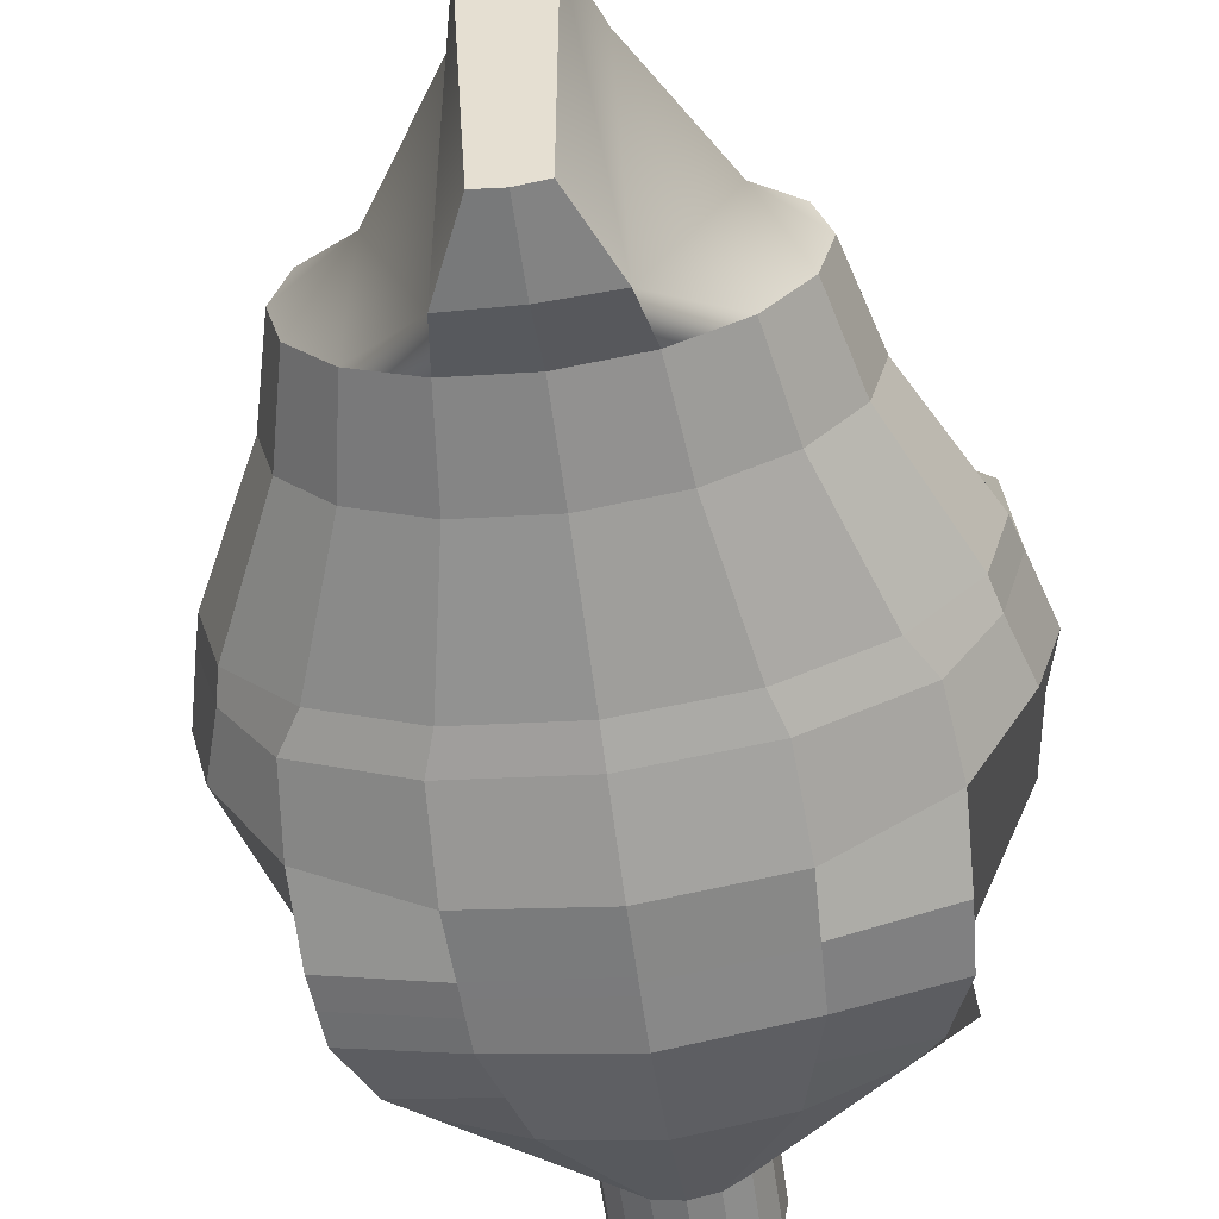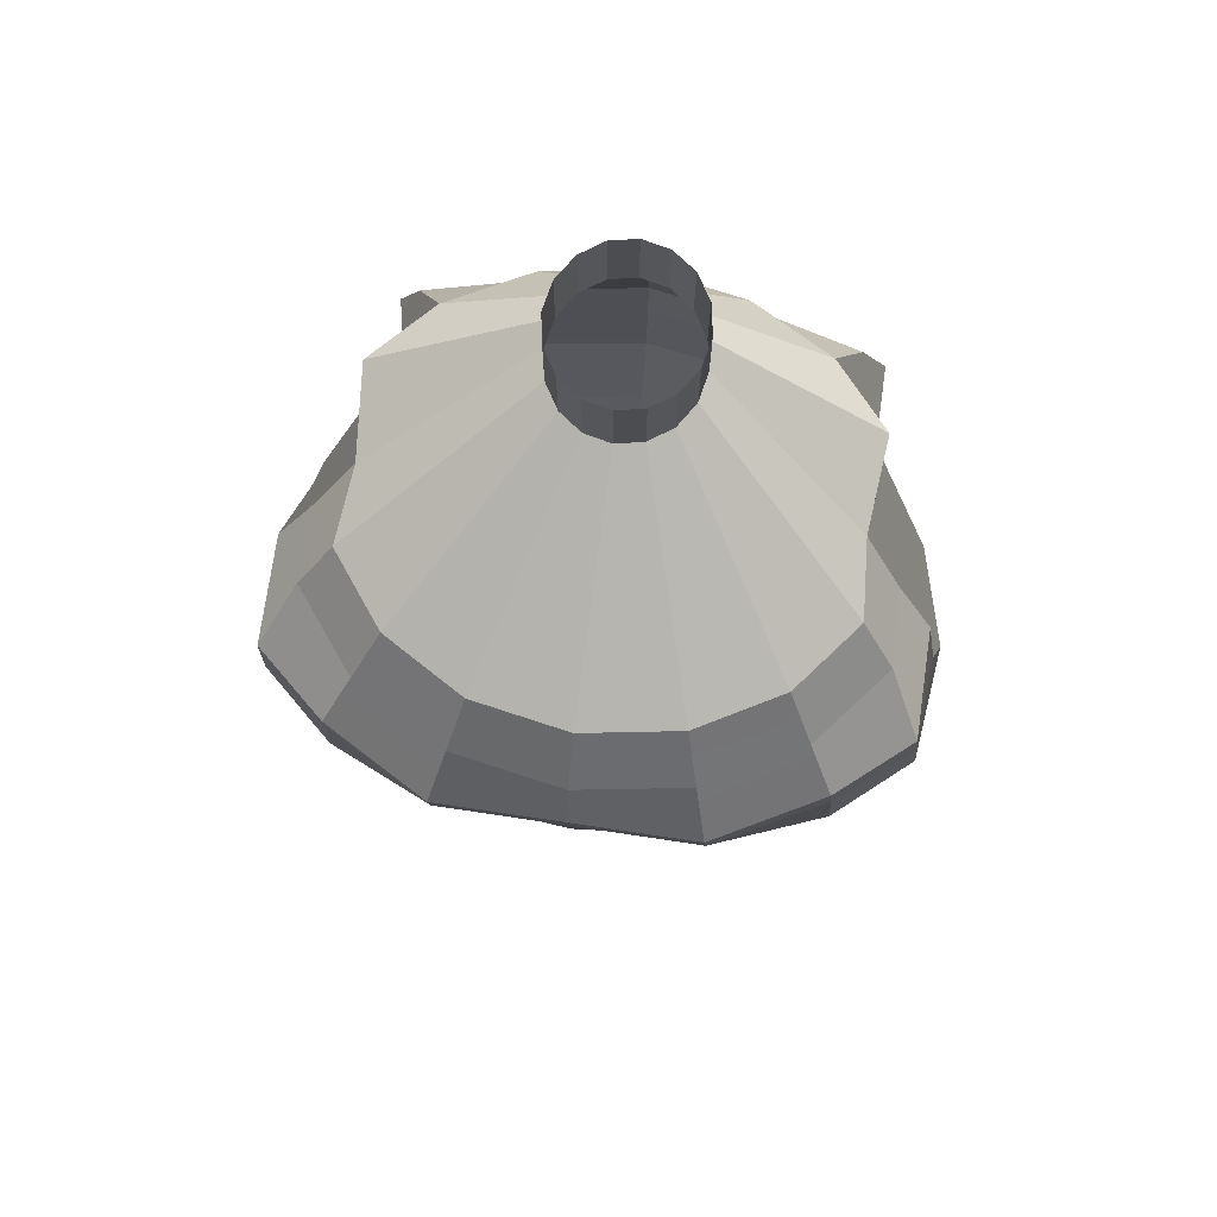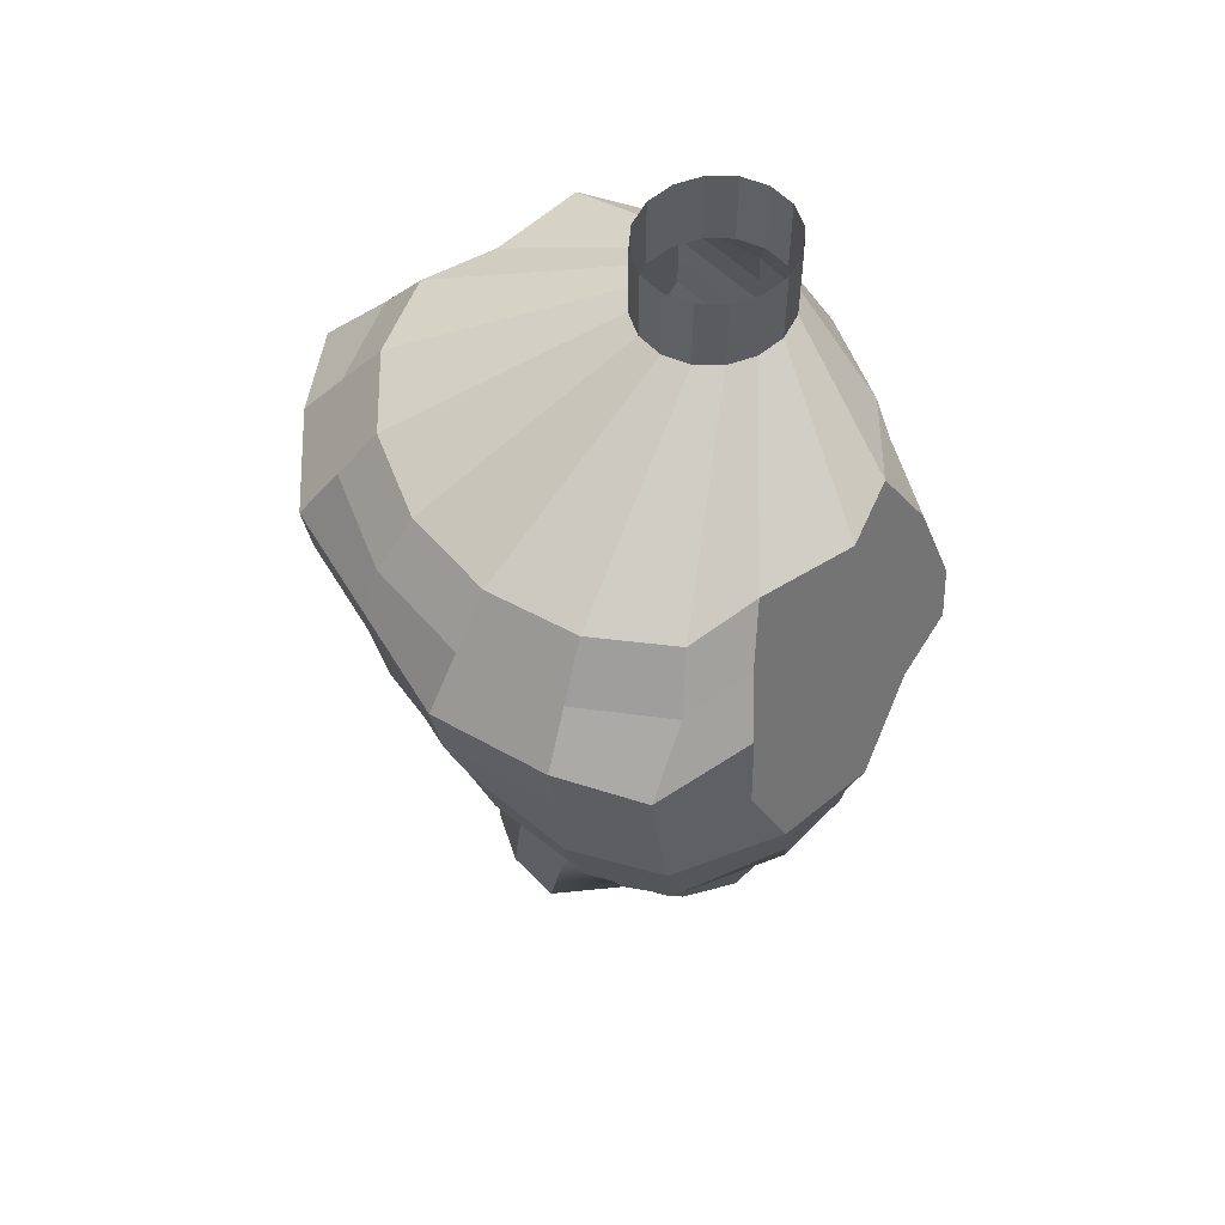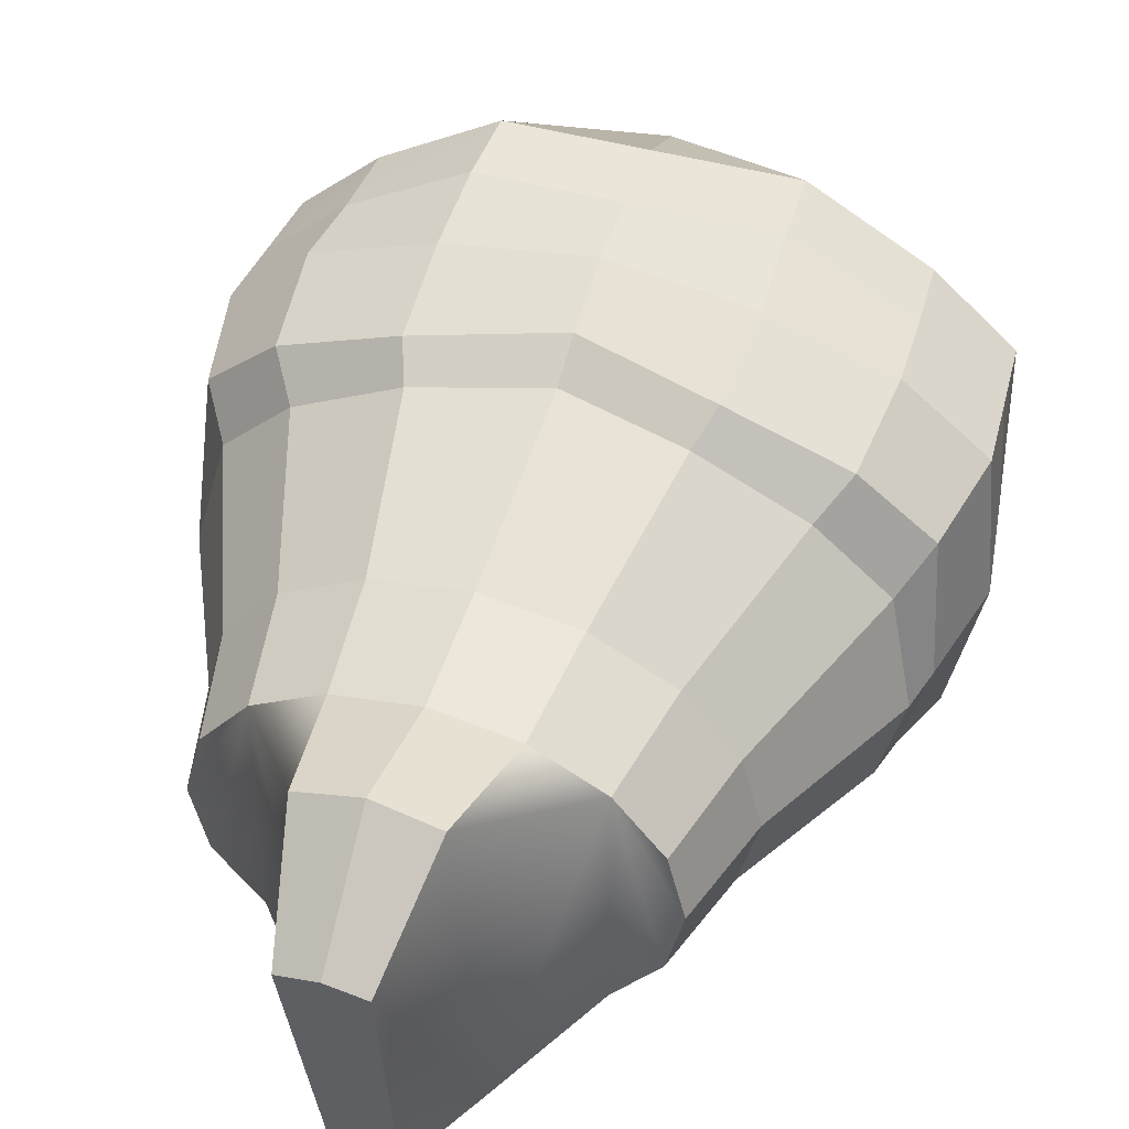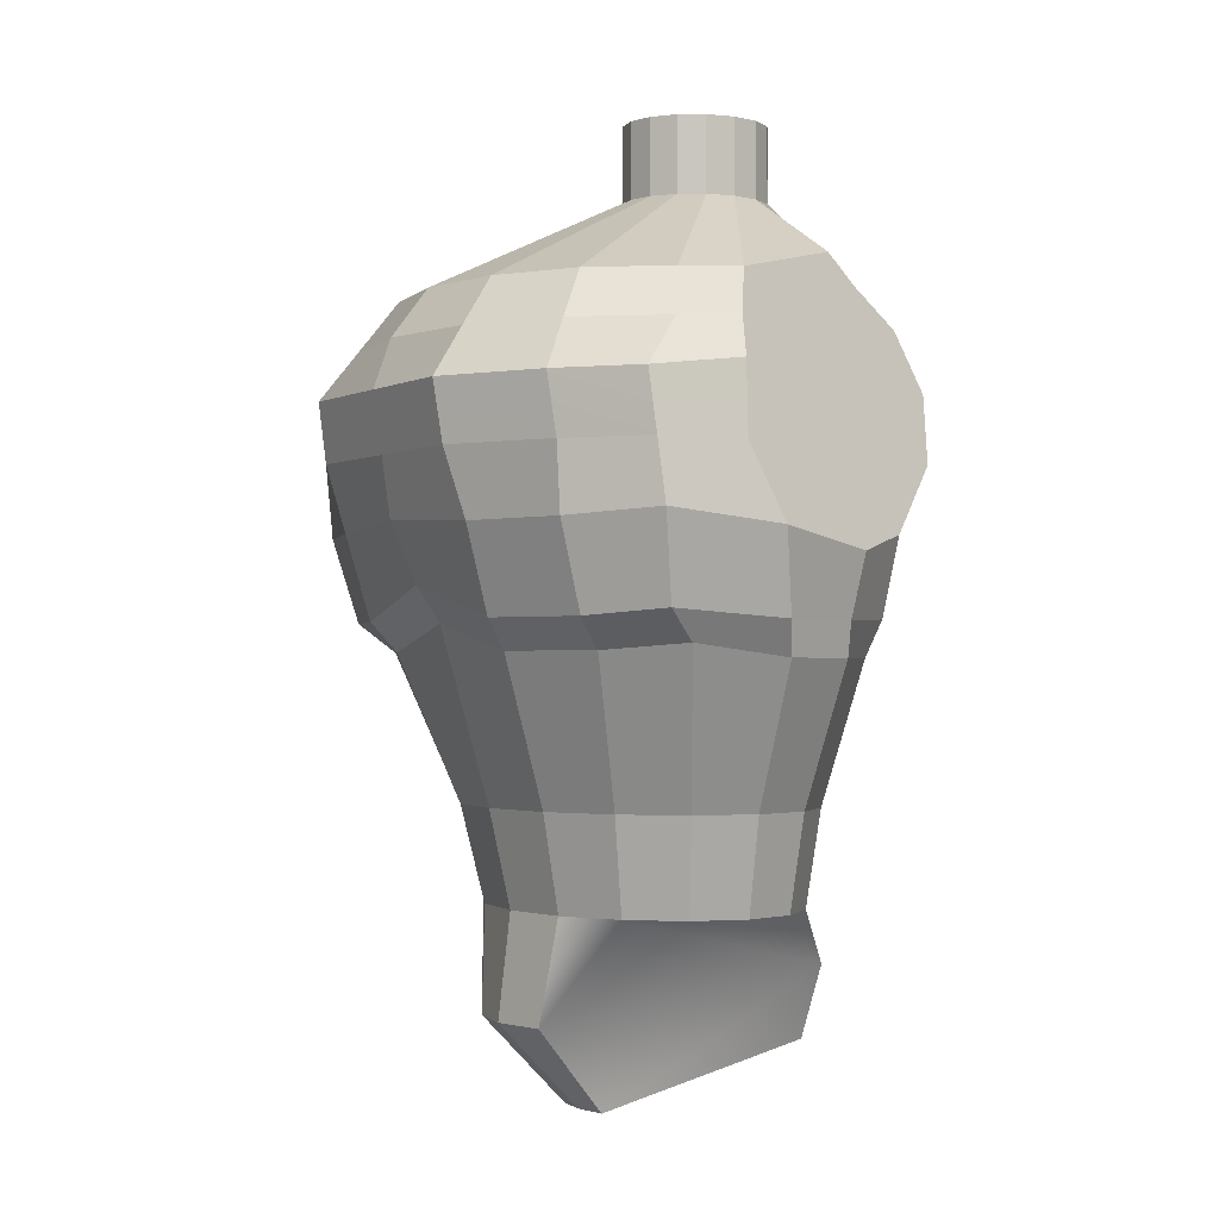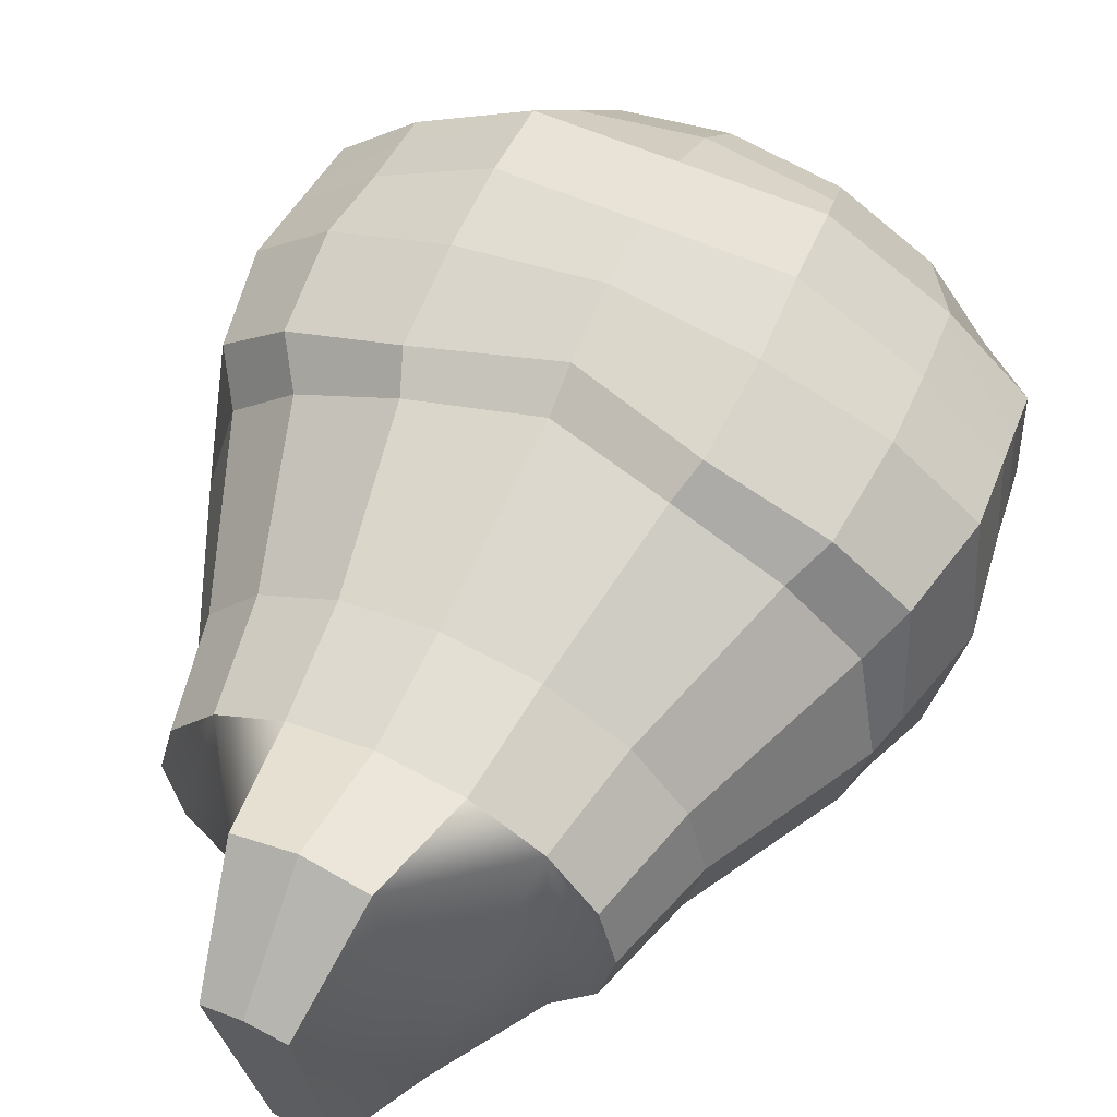
<metadata>
{"format":"obj","ext":"obj","renderer":"f3d","projection":"perspective","resolution":1024,"background":"white","views":[{"elev":-58.6,"azim":8.0,"up":"+Z"},{"elev":73.9,"azim":8.5,"up":"+Y"},{"elev":56.7,"azim":59.3,"up":"+Y"},{"elev":41.5,"azim":19.4,"up":"+Z"},{"elev":-1.4,"azim":59.3,"up":"+Y"},{"elev":52.0,"azim":26.7,"up":"+Z"}]}
</metadata>
<code>
o Cylinder.000
v -0 0.2793 -0.3116
v -0 0.4402 -0.2277
v 0.0412 0.4402 -0.2188
v 0.1468 0.2793 -0.2865
v 0.07612 0.4402 -0.1938
v 0.2712 0.2893 -0.2151
v 0.09946 0.4402 -0.1562
v 0.3544 0.3193 -0.1081
v 0.1077 0.4402 -0.1119
v 0.3436 0.2893 0.02809
v 0.09946 0.4402 -0.06761
v 0.3544 0.2793 0.1443
v 0.07612 0.4402 -0.03006
v 0.2712 0.2793 0.2512
v 0.0412 0.4402 -0.004971
v 0.1468 0.2793 0.3227
v -0 0.4402 0.00384
v -0 0.2793 0.3478
v 0.1077 0.5602 -0.1119
v 0.09946 0.5602 -0.06761
v 0.1128 -0.6266 0.1947
v 0.128 -0.4761 0.2282
v -0 -0.4761 0.2472
v -0 -0.6266 0.2118
v 0.2084 -0.6266 0.1463
v 0.2365 -0.4761 0.1742
v 0.2723 -0.6266 0.07369
v 0.309 -0.4761 0.0934
v 0.2948 -0.6266 -0.01191
v 0.3344 -0.4761 -0.00191
v 0.2723 -0.6266 -0.09751
v 0.309 -0.4761 -0.09722
v 0.2084 -0.6266 -0.1701
v 0.2365 -0.4761 -0.178
v 0.1128 -0.6266 -0.2186
v 0.128 -0.4761 -0.232
v -0 -0.6266 -0.2356
v -0 -0.4761 -0.251
v 0.17 -0.2476 0.3143
v -0 -0.2076 0.3279
v 0.3141 -0.2476 0.2471
v 0.4104 -0.2376 0.1566
v 0.4442 -0.2576 0.01809
v 0.4104 -0.2576 -0.1005
v 0.3141 -0.2576 -0.201
v 0.17 -0.2576 -0.2681
v -0 -0.2576 -0.2917
v 0.1888 -0.202 0.3499
v 0.1959 -0.06974 0.3879
v -0 -0.05974 0.4079
v -0 -0.152 0.3663
v 0.3489 -0.202 0.2947
v 0.362 -0.06974 0.3335
v 0.4459 -0.192 0.2121
v 0.473 -0.05974 0.2371
v 0.4588 -0.2048 0.02871
v 0.492 -0.07974 0.05809
v 0.4231 -0.2048 -0.09694
v 0.453 -0.1097 -0.1009
v 0.3489 -0.202 -0.206
v 0.362 -0.07974 -0.2273
v 0.1888 -0.202 -0.2812
v 0.1959 -0.05974 -0.3117
v -0 -0.202 -0.3076
v -0 -0.05974 -0.3414
v 0.1906 0.07971 0.4286
v 0.1889 0.1262 0.4356
v -0 0.1262 0.4356
v -0 0.07971 0.4286
v 0.3523 0.07971 0.3411
v 0.349 0.1262 0.347
v 0.4602 0.07971 0.2501
v 0.456 0.1262 0.2544
v 0.4632 0.08971 0.1031
v 0.4536 0.1462 0.09809
v 0.1906 0.07971 -0.3175
v 0.1889 0.1262 -0.3194
v 0.349 0.1262 -0.2808
v 0.3523 0.07471 -0.2824
v -0 0.07971 -0.3482
v -0 0.1262 -0.3505
v 0.1678 0.2028 0.3791
v -0 0.2028 0.4072
v 0.3101 0.2028 0.2991
v 0.4052 0.2028 0.1794
v 0.3986 0.2178 0.06809
v 0.1678 0.2028 -0.303
v 0.3101 0.2228 -0.2579
v -0 0.2028 -0.3311
v 0.07612 0.5602 -0.1938
v 0.09946 0.5602 -0.1562
v 0.0412 0.5602 -0.004971
v -0 0.5602 0.00384
v -0 0.5602 -0.2277
v 0.0412 0.5602 -0.2188
v 0.07612 0.5602 -0.03006
v -0 -0.8458 -0.2867
v 0.04186 -0.8458 -0.2784
v 0.05485 -0.9266 0.08857
v -0 -0.9266 0.09685
v -0 -0.7245 -0.2857
v 0.09738 -0.7245 -0.2773
v 0.08709 -0.7897 0.2127
v -0 -0.7897 0.232
v -0 0.03323 -0.3459
v 0.1924 0.03323 -0.3155
v 0.3555 0.02323 -0.2841
v 0.4728 0.03323 0.1081
v 0.4645 0.03323 0.2458
v 0.3555 0.03323 0.3352
v 0.1924 0.03323 0.4217
v -0 0.03323 0.4217
v 0.07612 0.5602 -0.03006
v 0.0412 0.5602 -0.004971
v 0.1077 0.5602 -0.1119
v 0.09946 0.5602 -0.06761
v 0.07612 0.5602 -0.1938
v 0.09946 0.5602 -0.1562
v -0 0.5602 -0.2277
v 0.0412 0.5602 -0.2188
v -0 0.5602 0.00384
v -0.1468 0.2793 -0.2865
v -0.0412 0.4402 -0.2188
v -0.2712 0.2893 -0.2151
v -0.07612 0.4402 -0.1938
v -0.3544 0.3193 -0.1081
v -0.09946 0.4402 -0.1562
v -0.3436 0.2893 0.02809
v -0.1077 0.4402 -0.1119
v -0.3544 0.2793 0.1443
v -0.09946 0.4402 -0.06761
v -0.2712 0.2793 0.2512
v -0.07612 0.4402 -0.03006
v -0.1468 0.2793 0.3227
v -0.0412 0.4402 -0.004971
v -0.09946 0.5602 -0.06761
v -0.1077 0.5602 -0.1119
v -0.1128 -0.6266 0.1947
v -0.128 -0.4761 0.2282
v -0.2084 -0.6266 0.1463
v -0.2365 -0.4761 0.1742
v -0.2723 -0.6266 0.07369
v -0.309 -0.4761 0.0934
v -0.2948 -0.6266 -0.01191
v -0.3344 -0.4761 -0.00191
v -0.2723 -0.6266 -0.09751
v -0.309 -0.4761 -0.09722
v -0.2084 -0.6266 -0.1701
v -0.2365 -0.4761 -0.178
v -0.1128 -0.6266 -0.2186
v -0.128 -0.4761 -0.232
v -0.17 -0.2476 0.3143
v -0.3141 -0.2476 0.2471
v -0.4104 -0.2376 0.1566
v -0.4442 -0.2576 0.01809
v -0.4104 -0.2576 -0.1005
v -0.3141 -0.2576 -0.201
v -0.17 -0.2576 -0.2681
v -0.1888 -0.202 0.3499
v -0.1959 -0.06974 0.3879
v -0.3489 -0.202 0.2947
v -0.362 -0.06974 0.3335
v -0.4459 -0.192 0.2121
v -0.473 -0.05974 0.2371
v -0.4588 -0.2048 0.02871
v -0.492 -0.07974 0.05809
v -0.4231 -0.2048 -0.09694
v -0.453 -0.1097 -0.1009
v -0.3489 -0.202 -0.206
v -0.362 -0.07974 -0.2273
v -0.1888 -0.202 -0.2812
v -0.1959 -0.05974 -0.3117
v -0.1906 0.07971 0.4286
v -0.1889 0.1262 0.4356
v -0.3523 0.07971 0.3411
v -0.349 0.1262 0.347
v -0.4602 0.07971 0.2501
v -0.456 0.1262 0.2544
v -0.4632 0.08971 0.1031
v -0.4536 0.1462 0.09809
v -0.1906 0.07971 -0.3175
v -0.3523 0.07471 -0.2824
v -0.349 0.1262 -0.2808
v -0.1889 0.1262 -0.3194
v -0.1678 0.2028 0.3791
v -0.3101 0.2028 0.2991
v -0.4052 0.2028 0.1794
v -0.3986 0.2178 0.06809
v -0.1678 0.2028 -0.303
v -0.3101 0.2228 -0.2579
v -0.09946 0.5602 -0.1562
v -0.07612 0.5602 -0.1938
v -0.0412 0.5602 -0.004971
v -0.0412 0.5602 -0.2188
v -0.07612 0.5602 -0.03006
v -0.05485 -0.9266 0.08857
v -0.04186 -0.8458 -0.2784
v -0.09738 -0.7245 -0.2773
v -0.08709 -0.7897 0.2127
v -0.1924 0.03323 -0.3155
v -0.3555 0.02323 -0.2841
v -0.4645 0.03323 0.2458
v -0.4728 0.03323 0.1081
v -0.3555 0.03323 0.3352
v -0.1924 0.03323 0.4217
v -0.0412 0.5602 -0.004971
v -0.07612 0.5602 -0.03006
v -0.09946 0.5602 -0.06761
v -0.1077 0.5602 -0.1119
v -0.09946 0.5602 -0.1562
v -0.07612 0.5602 -0.1938
v -0.0412 0.5602 -0.2188
f 1 2 3 4
f 4 3 5 6
f 6 5 7 8
f 8 7 9 10
f 10 9 11 12
f 12 11 13 14
f 14 13 15 16
f 16 15 17 18
f 11 9 19 20
f 21 22 23 24
f 25 26 22 21
f 27 28 26 25
f 29 30 28 27
f 31 32 30 29
f 33 34 32 31
f 35 36 34 33
f 37 38 36 35
f 22 39 40 23
f 26 41 39 22
f 28 42 41 26
f 30 43 42 28
f 32 44 43 30
f 34 45 44 32
f 36 46 45 34
f 38 47 46 36
f 48 49 50 51
f 52 53 49 48
f 54 55 53 52
f 56 57 55 54
f 58 59 57 56
f 60 61 59 58
f 62 63 61 60
f 64 65 63 62
f 66 67 68 69
f 70 71 67 66
f 72 73 71 70
f 74 75 73 72
f 76 77 78 79
f 80 81 77 76
f 82 16 18 83
f 84 14 16 82
f 85 12 14 84
f 86 10 12 85
f 87 4 6 88
f 89 1 4 87
f 47 64 62 46
f 46 62 60 45
f 45 60 58 44
f 44 58 56 43
f 43 56 54 42
f 42 54 52 41
f 41 52 48 39
f 39 48 51 40
f 7 5 90 91
f 17 15 92 93
f 3 2 94 95
f 13 11 20 96
f 9 7 91 19
f 5 3 95 90
f 15 13 96 92
f 97 98 99 100
f 101 102 98 97
f 103 104 100 99
f 21 24 104 103
f 37 35 102 101
f 81 89 87 77
f 77 87 88 78
f 75 86 85 73
f 73 85 84 71
f 71 84 82 67
f 67 82 83 68
f 65 105 106 63
f 63 106 107 61
f 57 108 109 55
f 55 109 110 53
f 53 110 111 49
f 49 111 112 50
f 105 80 76 106
f 106 76 79 107
f 108 74 72 109
f 109 72 70 110
f 110 70 66 111
f 111 66 69 112
f 6 8 10 86 75 74 108 57 59 61 107 79 78 88
f 92 96 113 114
f 20 19 115 116
f 91 90 117 118
f 95 94 119 120
f 93 92 114 121
f 96 20 116 113
f 19 91 118 115
f 90 95 120 117
f 1 122 123 2
f 122 124 125 123
f 124 126 127 125
f 126 128 129 127
f 128 130 131 129
f 130 132 133 131
f 132 134 135 133
f 134 18 17 135
f 131 136 137 129
f 138 24 23 139
f 140 138 139 141
f 142 140 141 143
f 144 142 143 145
f 146 144 145 147
f 148 146 147 149
f 150 148 149 151
f 37 150 151 38
f 139 23 40 152
f 141 139 152 153
f 143 141 153 154
f 145 143 154 155
f 147 145 155 156
f 149 147 156 157
f 151 149 157 158
f 38 151 158 47
f 159 51 50 160
f 161 159 160 162
f 163 161 162 164
f 165 163 164 166
f 167 165 166 168
f 169 167 168 170
f 171 169 170 172
f 64 171 172 65
f 173 69 68 174
f 175 173 174 176
f 177 175 176 178
f 179 177 178 180
f 181 182 183 184
f 80 181 184 81
f 185 83 18 134
f 186 185 134 132
f 187 186 132 130
f 188 187 130 128
f 189 190 124 122
f 89 189 122 1
f 47 158 171 64
f 158 157 169 171
f 157 156 167 169
f 156 155 165 167
f 155 154 163 165
f 154 153 161 163
f 153 152 159 161
f 152 40 51 159
f 127 191 192 125
f 17 93 193 135
f 123 194 94 2
f 133 195 136 131
f 129 137 191 127
f 125 192 194 123
f 135 193 195 133
f 97 100 196 197
f 101 97 197 198
f 199 196 100 104
f 138 199 104 24
f 37 101 198 150
f 81 184 189 89
f 184 183 190 189
f 180 178 187 188
f 178 176 186 187
f 176 174 185 186
f 174 68 83 185
f 65 172 200 105
f 172 170 201 200
f 166 164 202 203
f 164 162 204 202
f 162 160 205 204
f 160 50 112 205
f 105 200 181 80
f 200 201 182 181
f 203 202 177 179
f 202 204 175 177
f 204 205 173 175
f 205 112 69 173
f 124 190 183 182 201 170 168 166 203 179 180 188 128 126
f 193 206 207 195
f 136 208 209 137
f 191 210 211 192
f 194 212 119 94
f 93 121 206 193
f 195 207 208 136
f 137 209 210 191
f 192 211 212 194
f 25 103 102 33 31 29 27
f 103 99 102
f 99 98 102
f 35 33 102
f 140 199 138
f 25 21 103
f 197 196 198
f 199 198 196
f 150 198 148
f 140 142 144 146 148 198 199

</code>
